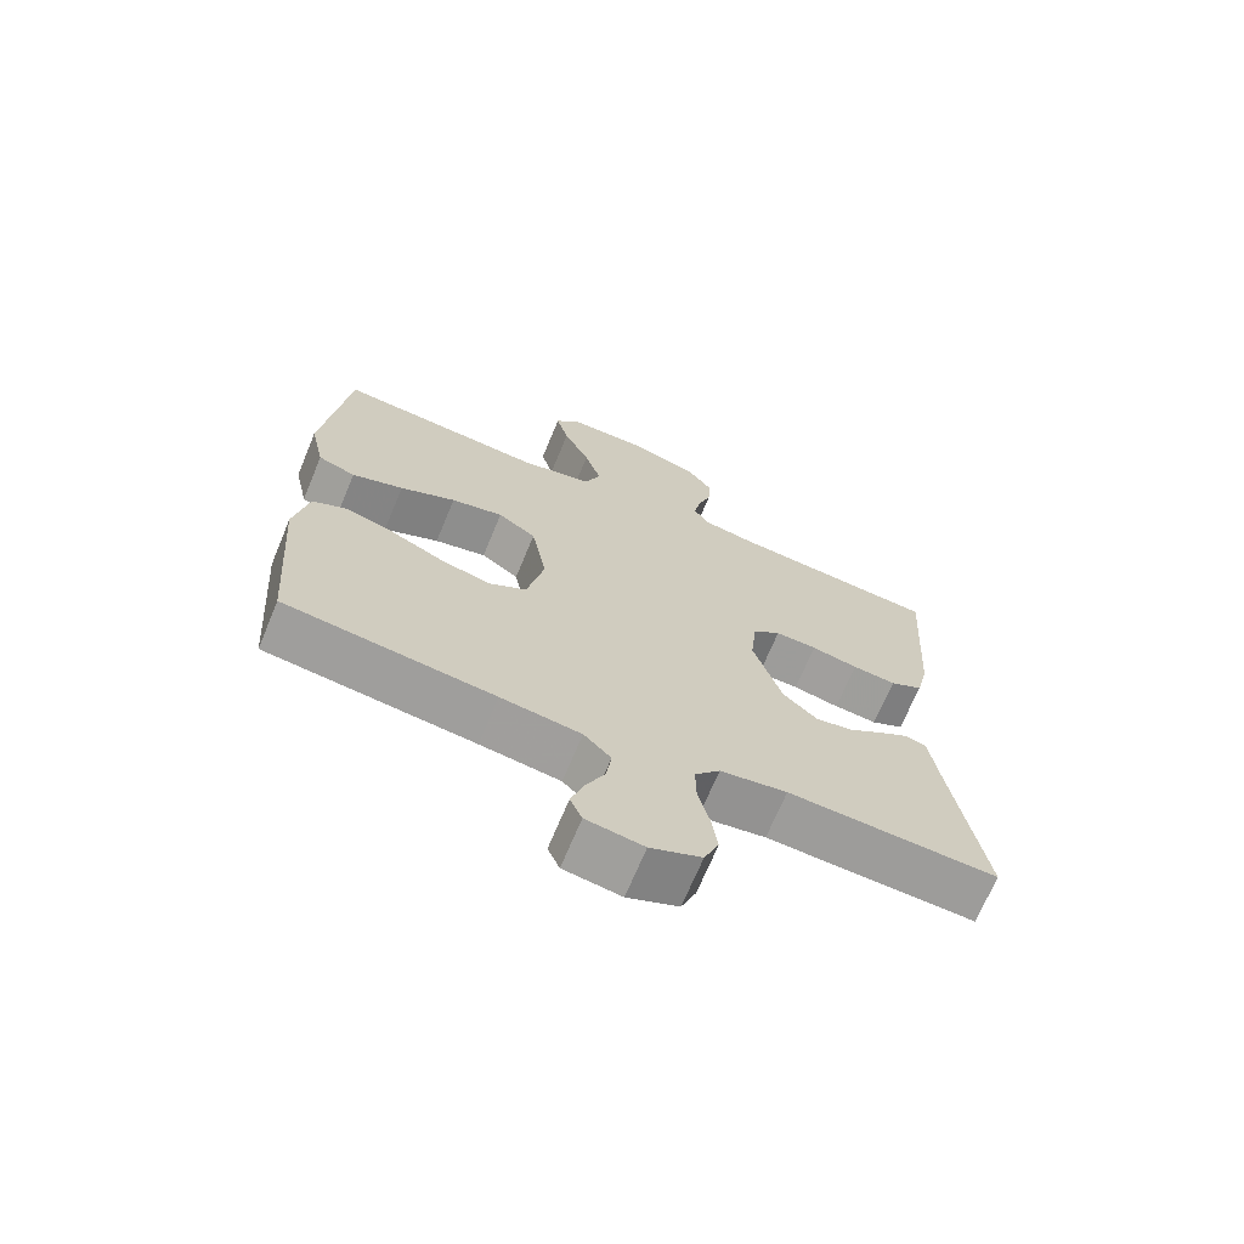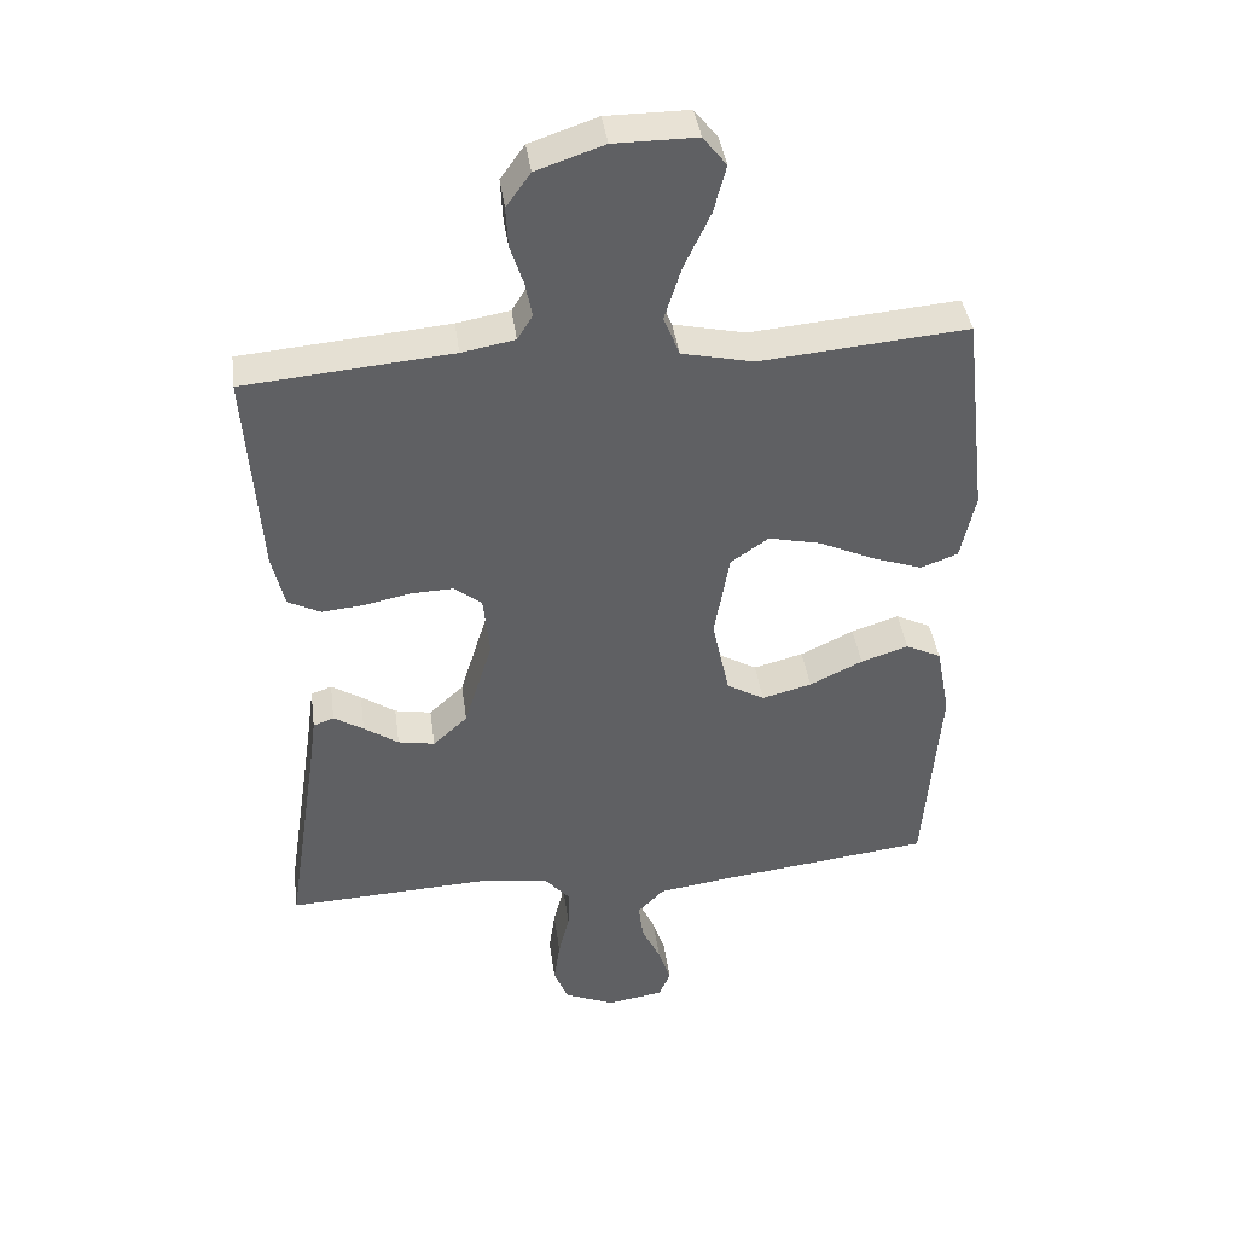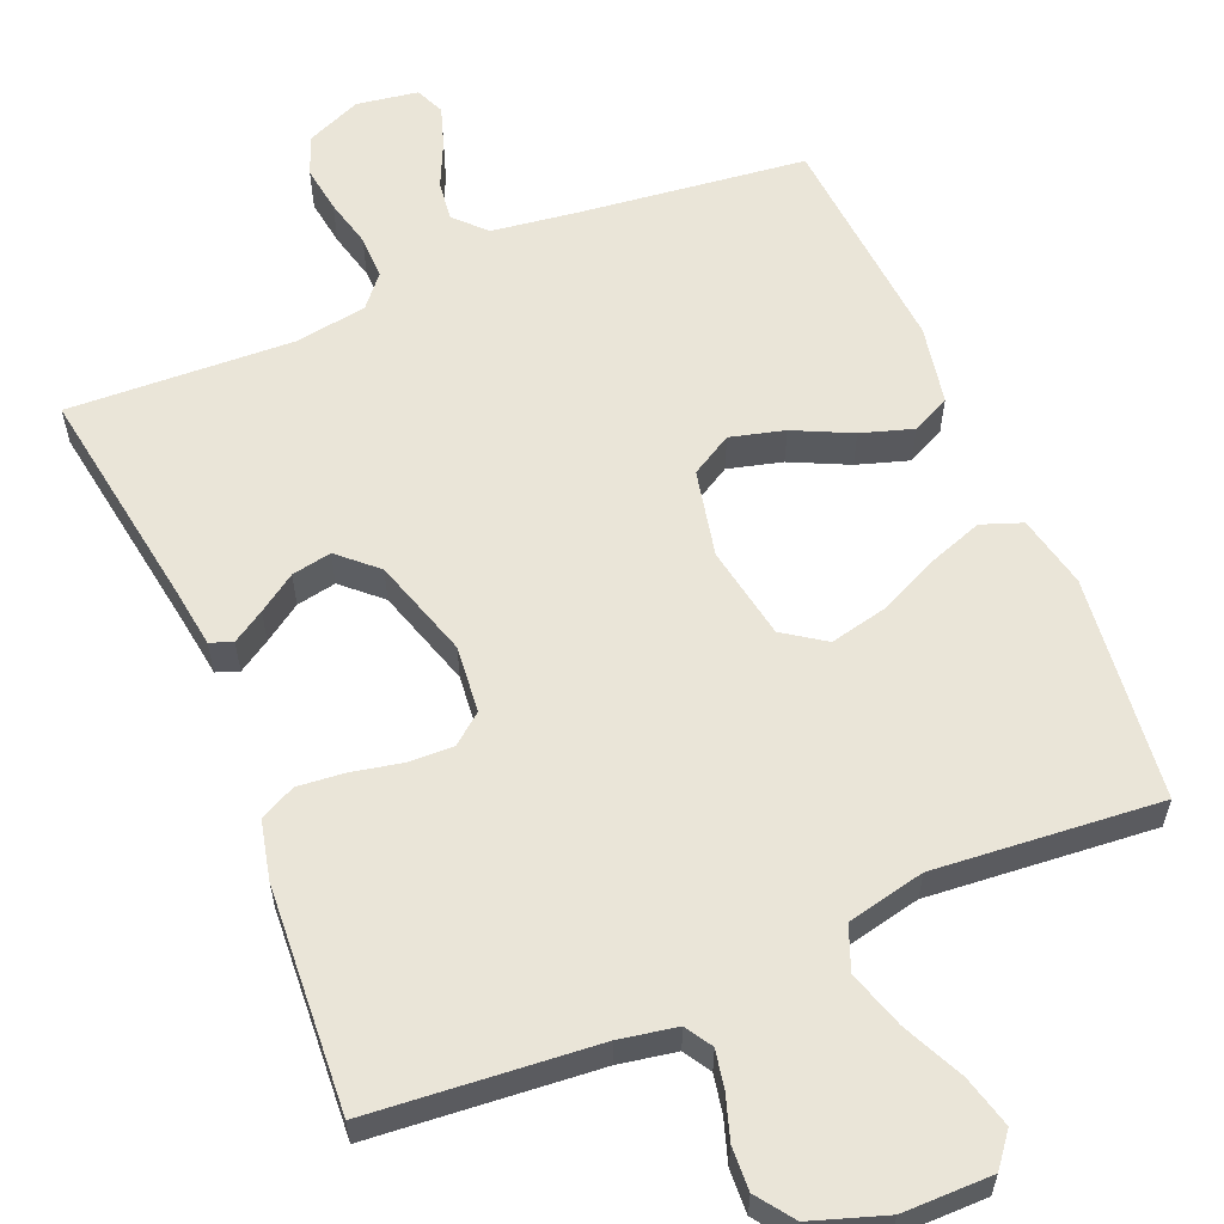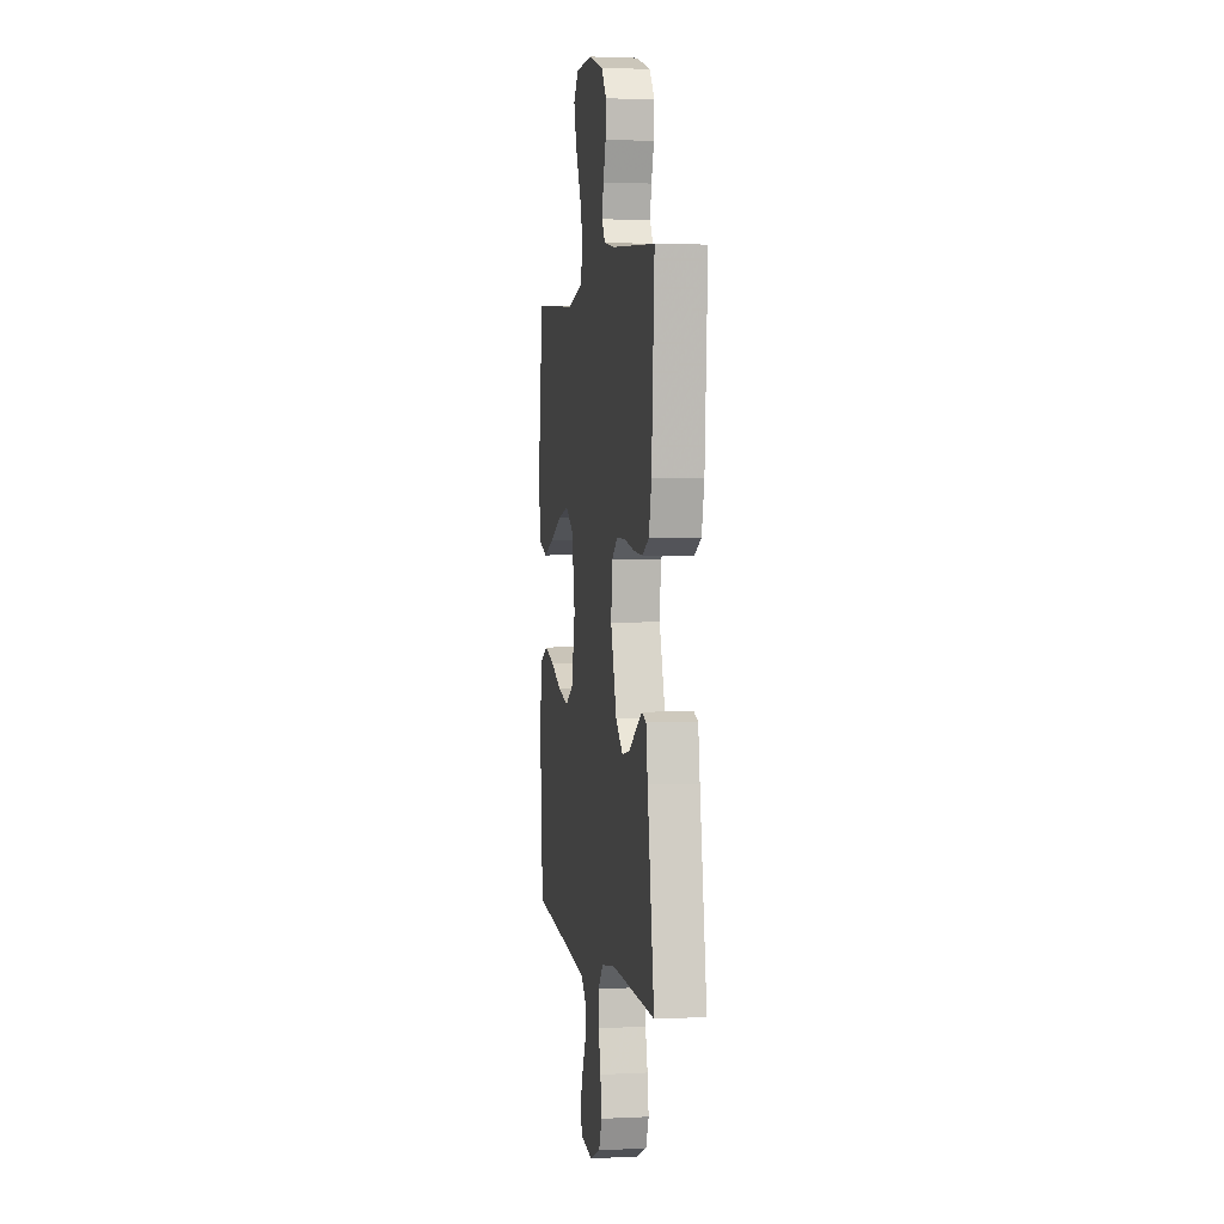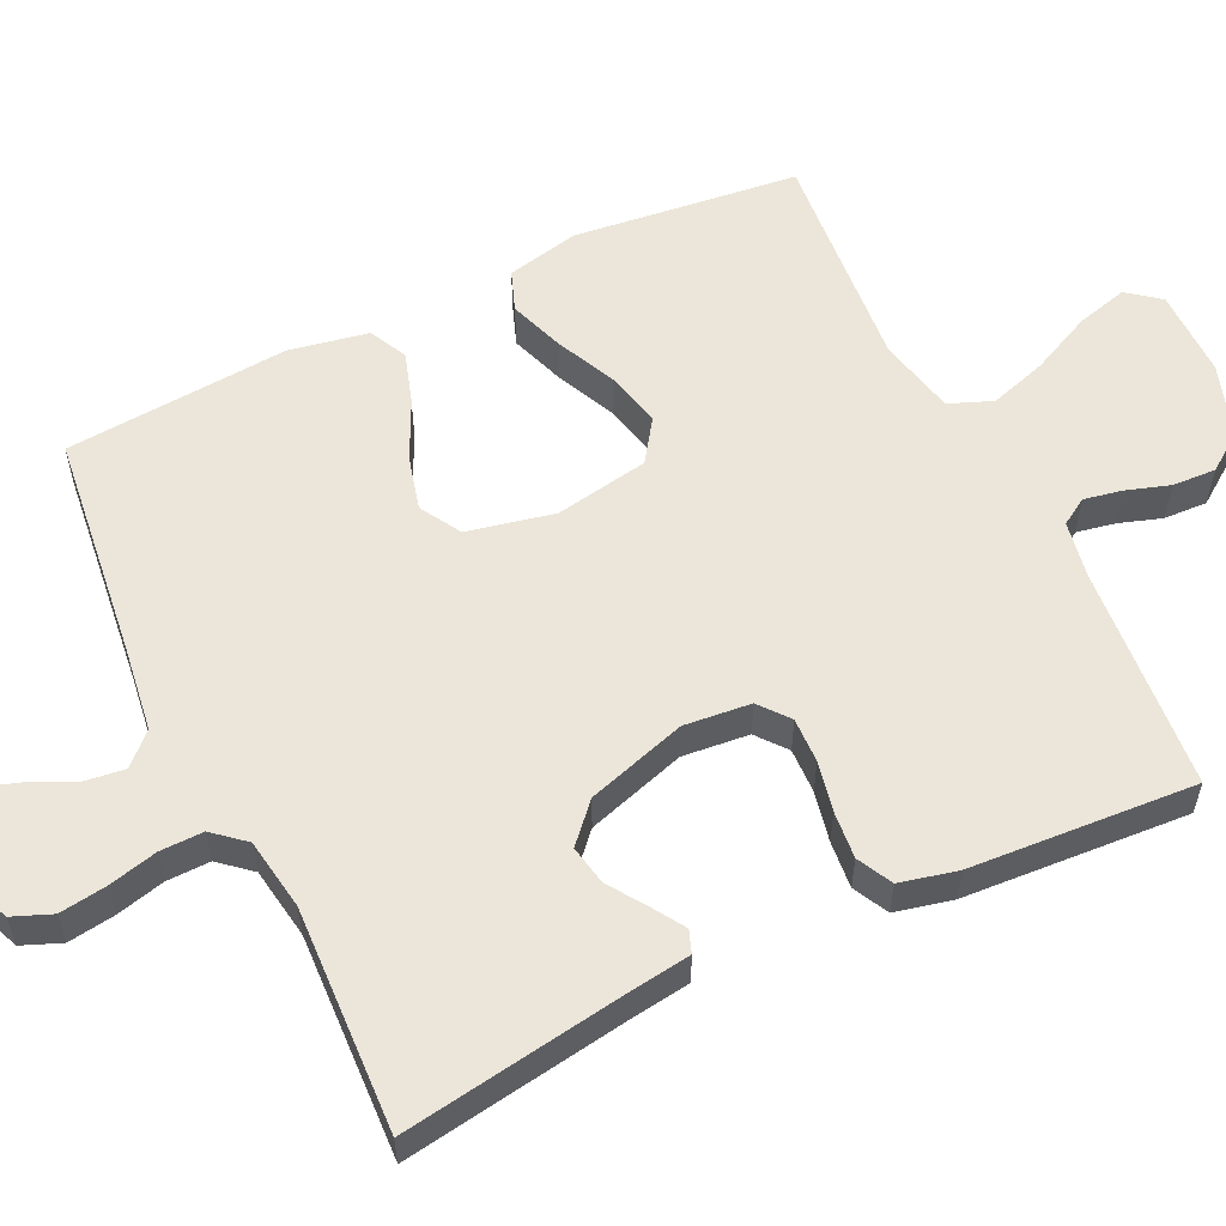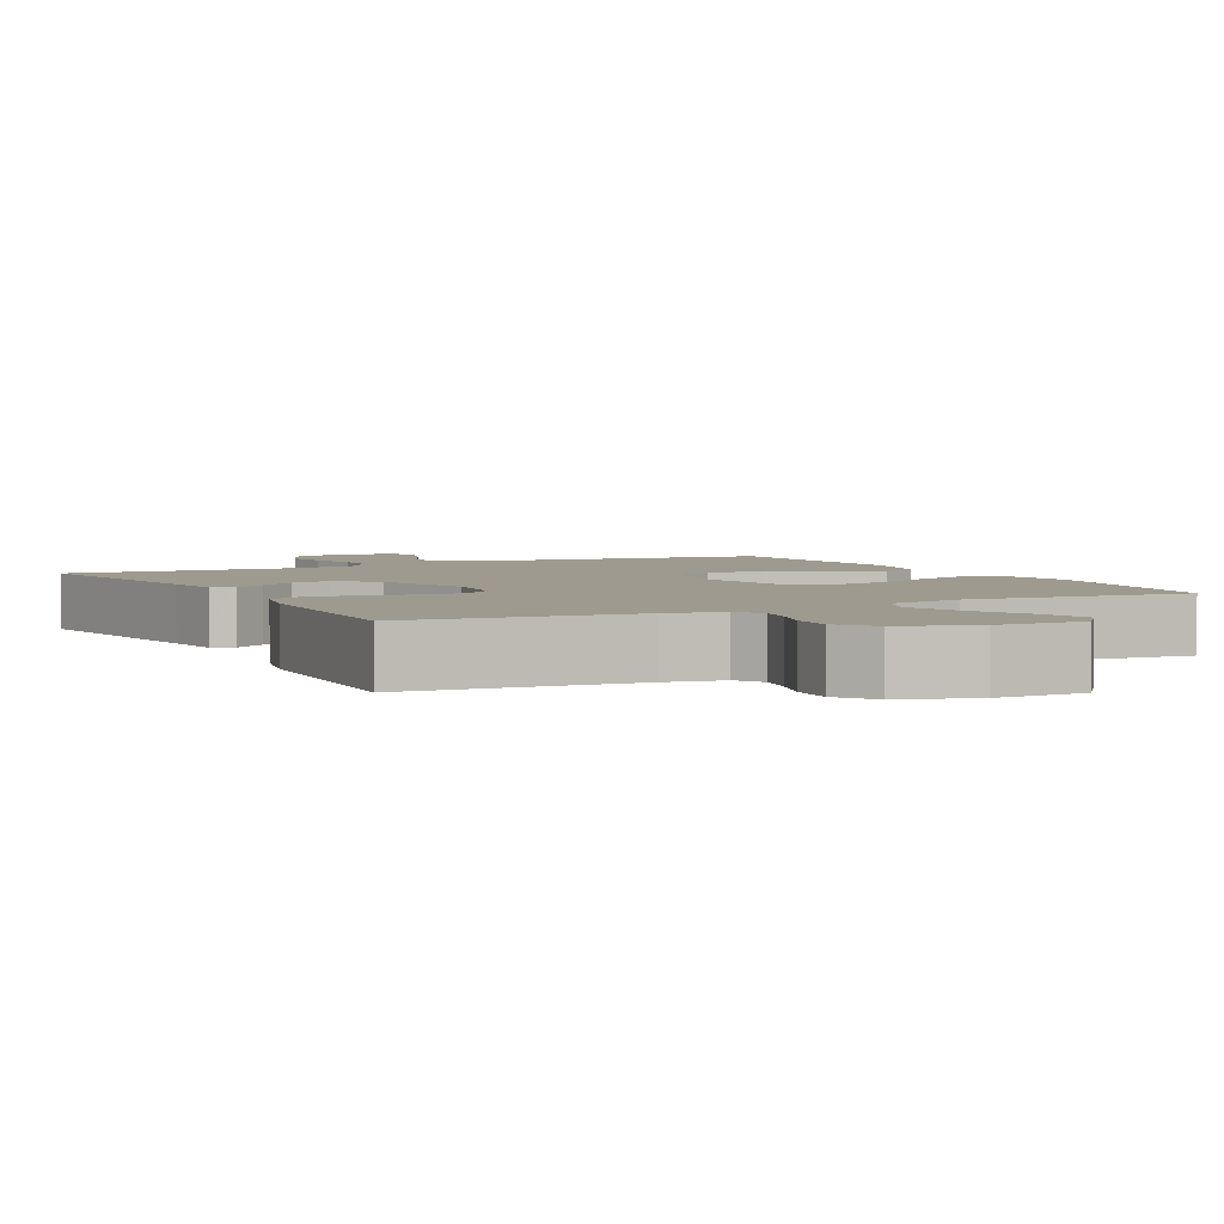
<metadata>
{"format":"obj","ext":"obj","renderer":"f3d","projection":"perspective","resolution":1024,"background":"white","views":[{"elev":-69.5,"azim":157.4,"up":"+Z"},{"elev":40.7,"azim":-7.8,"up":"+Z"},{"elev":59.3,"azim":-22.8,"up":"+Y"},{"elev":2.4,"azim":-99.9,"up":"+Z"},{"elev":57.0,"azim":-115.7,"up":"+Y"},{"elev":3.7,"azim":-27.4,"up":"+Y"}]}
</metadata>
<code>
v 0.5 0.07 -0.5
v 0.2 0.07 -0.536
v 0.085 0.07 -0.552
v 0.046 0.07 -0.592
v 0.053 0.07 -0.646
v 0.081 0.07 -0.706
v 0.099 0.07 -0.76
v 0.082 0.07 -0.799
v 0 0.07 -0.812
v -0.073 0.07 -0.781
v -0.094 0.07 -0.729
v -0.085 0.07 -0.666
v -0.069 0.07 -0.601
v -0.068 0.07 -0.543
v -0.104 0.07 -0.501
v -0.2 0.07 -0.486
v -0.5 0.07 -0.5
v -0.454 0.07 -0.2
v -0.443 0.07 -0.119
v -0.413 0.07 -0.108
v -0.37 0.07 -0.135
v -0.32 0.07 -0.169
v -0.267 0.07 -0.179
v -0.217 0.07 -0.133
v -0.176 0.07 0
v -0.185 0.07 0.089
v -0.225 0.07 0.121
v -0.285 0.07 0.119
v -0.352 0.07 0.105
v -0.415 0.07 0.099
v -0.462 0.07 0.123
v -0.48 0.07 0.2
v -0.5 0.07 0.5
v -0.2 0.07 0.526
v -0.123 0.07 0.54
v -0.101 0.07 0.576
v -0.111 0.07 0.627
v -0.13 0.07 0.685
v -0.133 0.07 0.743
v -0.098 0.07 0.792
v 0 0.07 0.825
v 0.119 0.07 0.825
v 0.153 0.07 0.782
v 0.135 0.07 0.713
v 0.097 0.07 0.632
v 0.073 0.07 0.555
v 0.096 0.07 0.497
v 0.2 0.07 0.474
v 0.5 0.07 0.5
v 0.535 0.07 0.2
v 0.514 0.07 0.103
v 0.46 0.07 0.083
v 0.386 0.07 0.109
v 0.306 0.07 0.146
v 0.231 0.07 0.163
v 0.176 0.07 0.125
v 0.154 0.07 0
v 0.179 0.07 -0.116
v 0.234 0.07 -0.148
v 0.306 0.07 -0.129
v 0.383 0.07 -0.092
v 0.452 0.07 -0.07
v 0.503 0.07 -0.095
v 0.523 0.07 -0.2
v 0.5 0 -0.5
v 0.2 0 -0.536
v 0.085 0 -0.552
v 0.046 0 -0.592
v 0.053 0 -0.646
v 0.081 0 -0.706
v 0.099 0 -0.76
v 0.082 0 -0.799
v 0 0 -0.812
v -0.073 0 -0.781
v -0.094 0 -0.729
v -0.085 0 -0.666
v -0.069 0 -0.601
v -0.068 0 -0.543
v -0.104 0 -0.501
v -0.2 0 -0.486
v -0.5 0 -0.5
v -0.454 0 -0.2
v -0.443 0 -0.119
v -0.413 0 -0.108
v -0.37 0 -0.135
v -0.32 0 -0.169
v -0.267 0 -0.179
v -0.217 0 -0.133
v -0.176 0 0
v -0.185 0 0.089
v -0.225 0 0.121
v -0.285 0 0.119
v -0.352 0 0.105
v -0.415 0 0.099
v -0.462 0 0.123
v -0.48 0 0.2
v -0.5 0 0.5
v -0.2 0 0.526
v -0.123 0 0.54
v -0.101 0 0.576
v -0.111 0 0.627
v -0.13 0 0.685
v -0.133 0 0.743
v -0.098 0 0.792
v 0 0 0.825
v 0.119 0 0.825
v 0.153 0 0.782
v 0.135 0 0.713
v 0.097 0 0.632
v 0.073 0 0.555
v 0.096 0 0.497
v 0.2 0 0.474
v 0.5 0 0.5
v 0.535 0 0.2
v 0.514 0 0.103
v 0.46 0 0.083
v 0.386 0 0.109
v 0.306 0 0.146
v 0.231 0 0.163
v 0.176 0 0.125
v 0.154 0 0
v 0.179 0 -0.116
v 0.234 0 -0.148
v 0.306 0 -0.129
v 0.383 0 -0.092
v 0.452 0 -0.07
v 0.503 0 -0.095
v 0.523 0 -0.2
f 63 64 1 2
f 60 61 62 63
f 59 60 63 2
f 58 59 2 3
f 57 58 3 4
f 56 57 4
f 51 52 53 54
f 51 54 55
f 48 49 50 51
f 47 48 51 55
f 42 43 44 45
f 42 45 46
f 41 42 46
f 40 41 46
f 37 38 39 40
f 36 37 40 46
f 35 36 46 47
f 31 32 33 34
f 28 29 30 31
f 27 28 31 34
f 26 27 34 35
f 19 20 21 22
f 18 19 22
f 16 17 18 22
f 15 16 22 23
f 14 15 23 24
f 10 11 12 13
f 8 9 10 13
f 8 13 14
f 5 6 7 8
f 5 8 14 24
f 35 47 55 56
f 25 26 35 56
f 25 56 4
f 4 5 24 25
f 66 65 128 127
f 127 126 125 124
f 66 127 124 123
f 67 66 123 122
f 68 67 122 121
f 68 121 120
f 118 117 116 115
f 119 118 115
f 115 114 113 112
f 119 115 112 111
f 109 108 107 106
f 110 109 106
f 110 106 105
f 110 105 104
f 104 103 102 101
f 110 104 101 100
f 111 110 100 99
f 98 97 96 95
f 95 94 93 92
f 98 95 92 91
f 99 98 91 90
f 86 85 84 83
f 86 83 82
f 86 82 81 80
f 87 86 80 79
f 88 87 79 78
f 77 76 75 74
f 77 74 73 72
f 78 77 72
f 72 71 70 69
f 88 78 72 69
f 120 119 111 99
f 120 99 90 89
f 68 120 89
f 89 88 69 68
f 1 65 66 2
f 2 66 67 3
f 3 67 68 4
f 4 68 69 5
f 5 69 70 6
f 6 70 71 7
f 7 71 72 8
f 8 72 73 9
f 9 73 74 10
f 10 74 75 11
f 11 75 76 12
f 12 76 77 13
f 13 77 78 14
f 14 78 79 15
f 15 79 80 16
f 16 80 81 17
f 17 81 82 18
f 18 82 83 19
f 19 83 84 20
f 20 84 85 21
f 21 85 86 22
f 22 86 87 23
f 23 87 88 24
f 24 88 89 25
f 25 89 90 26
f 26 90 91 27
f 27 91 92 28
f 28 92 93 29
f 29 93 94 30
f 30 94 95 31
f 31 95 96 32
f 32 96 97 33
f 33 97 98 34
f 34 98 99 35
f 35 99 100 36
f 36 100 101 37
f 37 101 102 38
f 38 102 103 39
f 39 103 104 40
f 40 104 105 41
f 41 105 106 42
f 42 106 107 43
f 43 107 108 44
f 44 108 109 45
f 45 109 110 46
f 46 110 111 47
f 47 111 112 48
f 48 112 113 49
f 49 113 114 50
f 50 114 115 51
f 51 115 116 52
f 52 116 117 53
f 53 117 118 54
f 54 118 119 55
f 55 119 120 56
f 56 120 121 57
f 57 121 122 58
f 58 122 123 59
f 59 123 124 60
f 60 124 125 61
f 61 125 126 62
f 62 126 127 63
f 63 127 128 64
f 64 128 65 1

</code>
